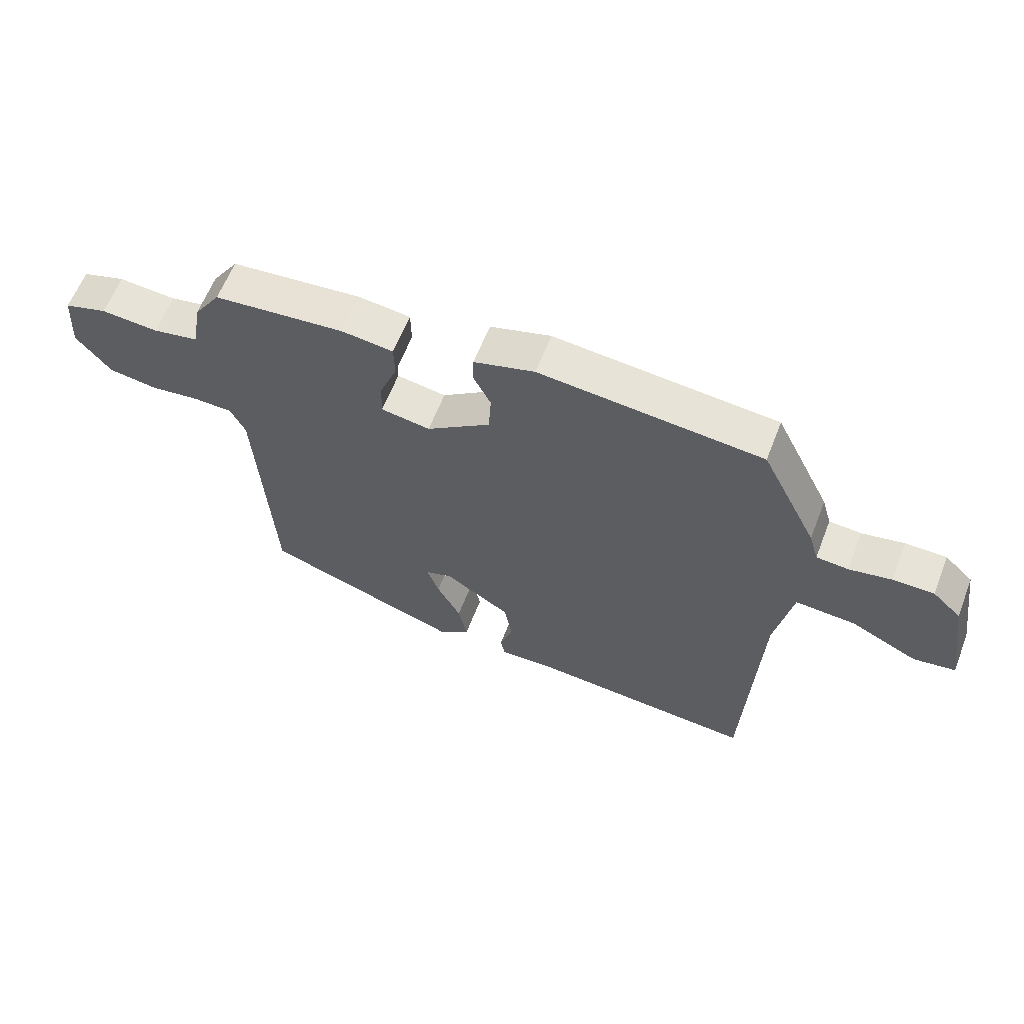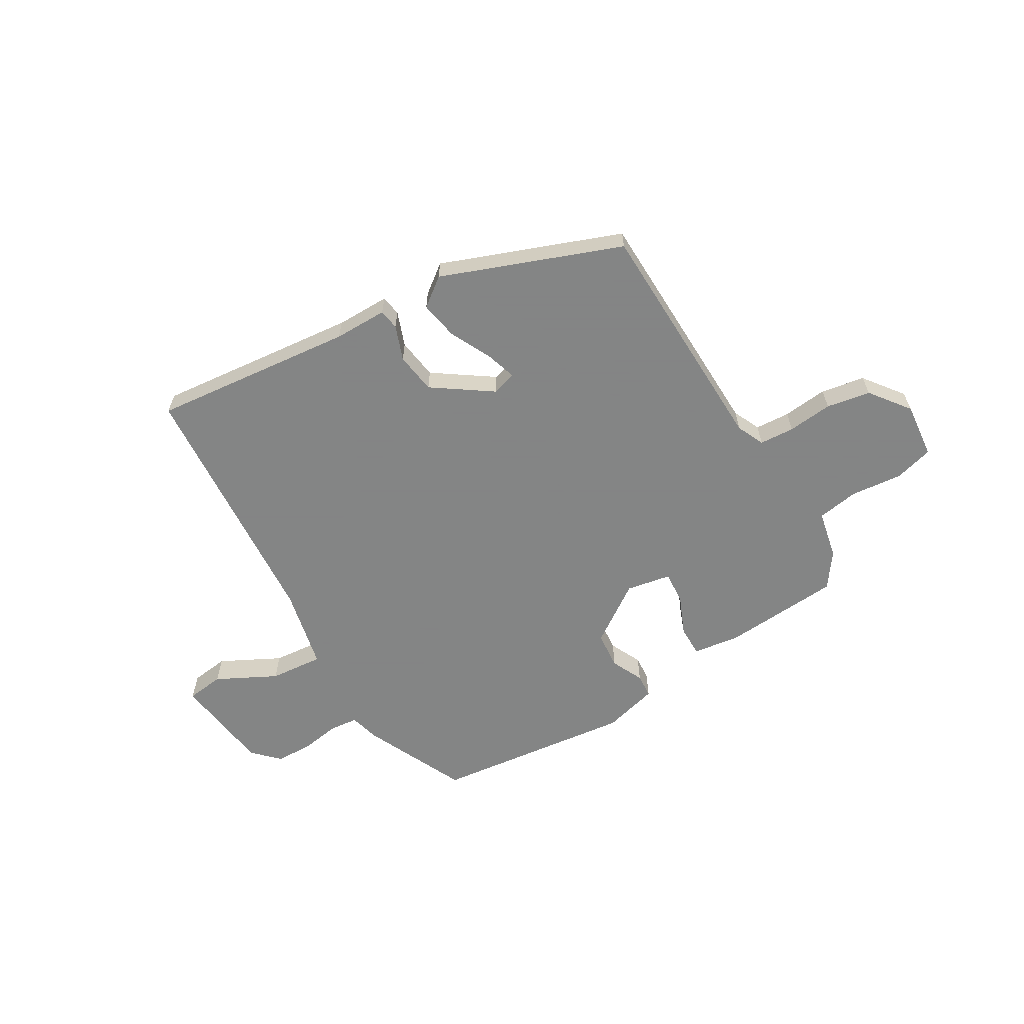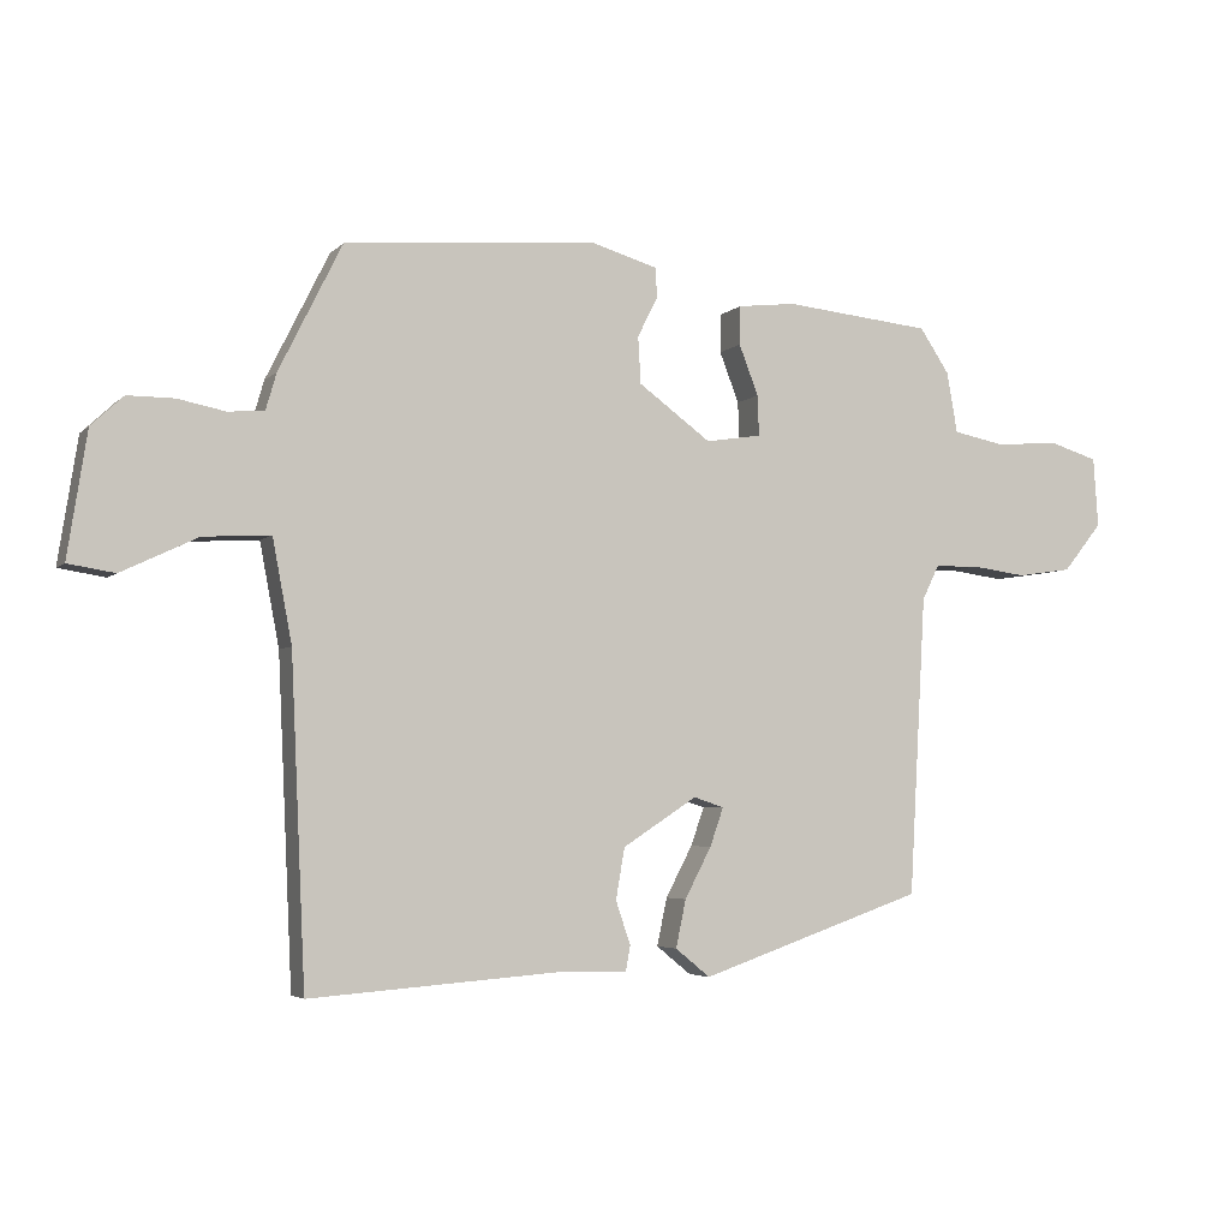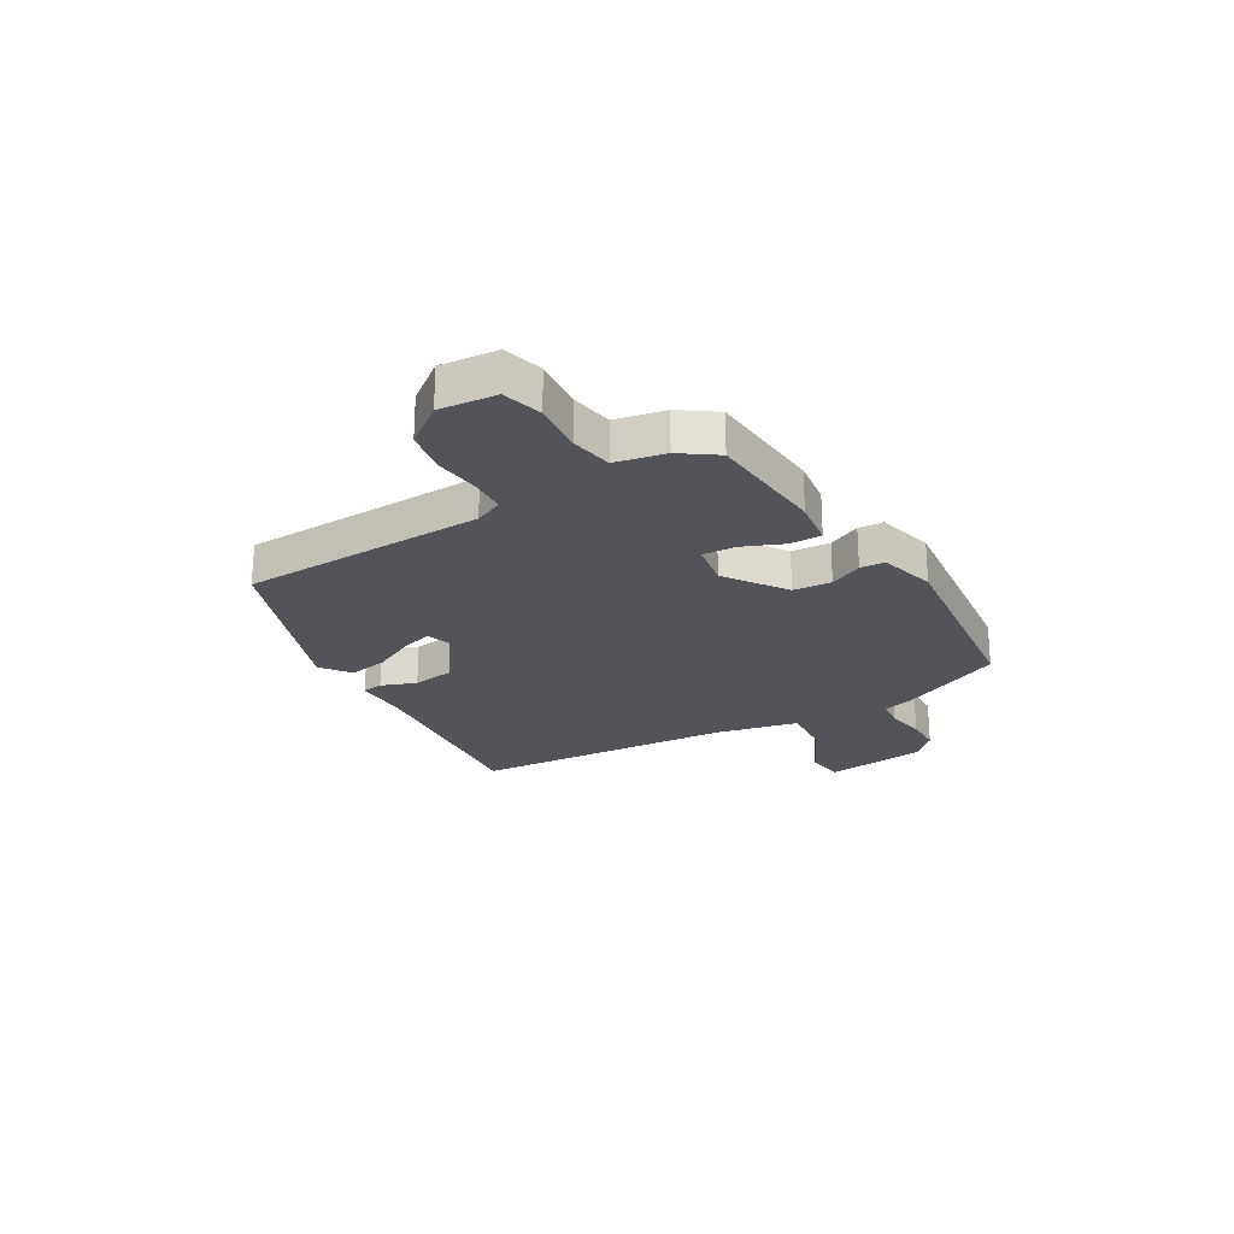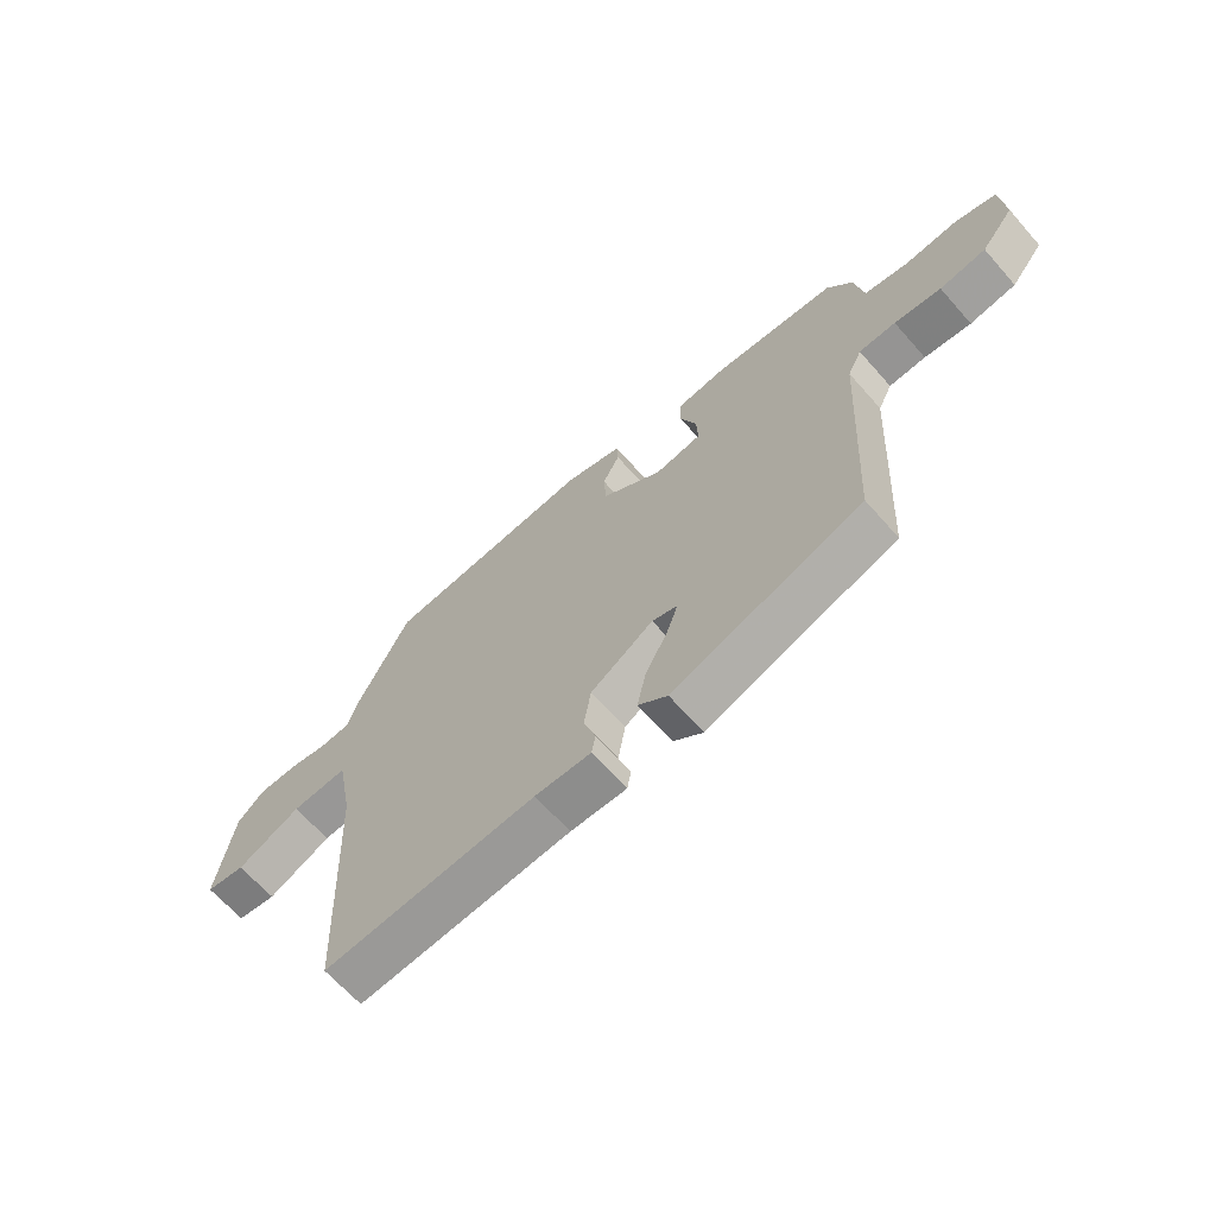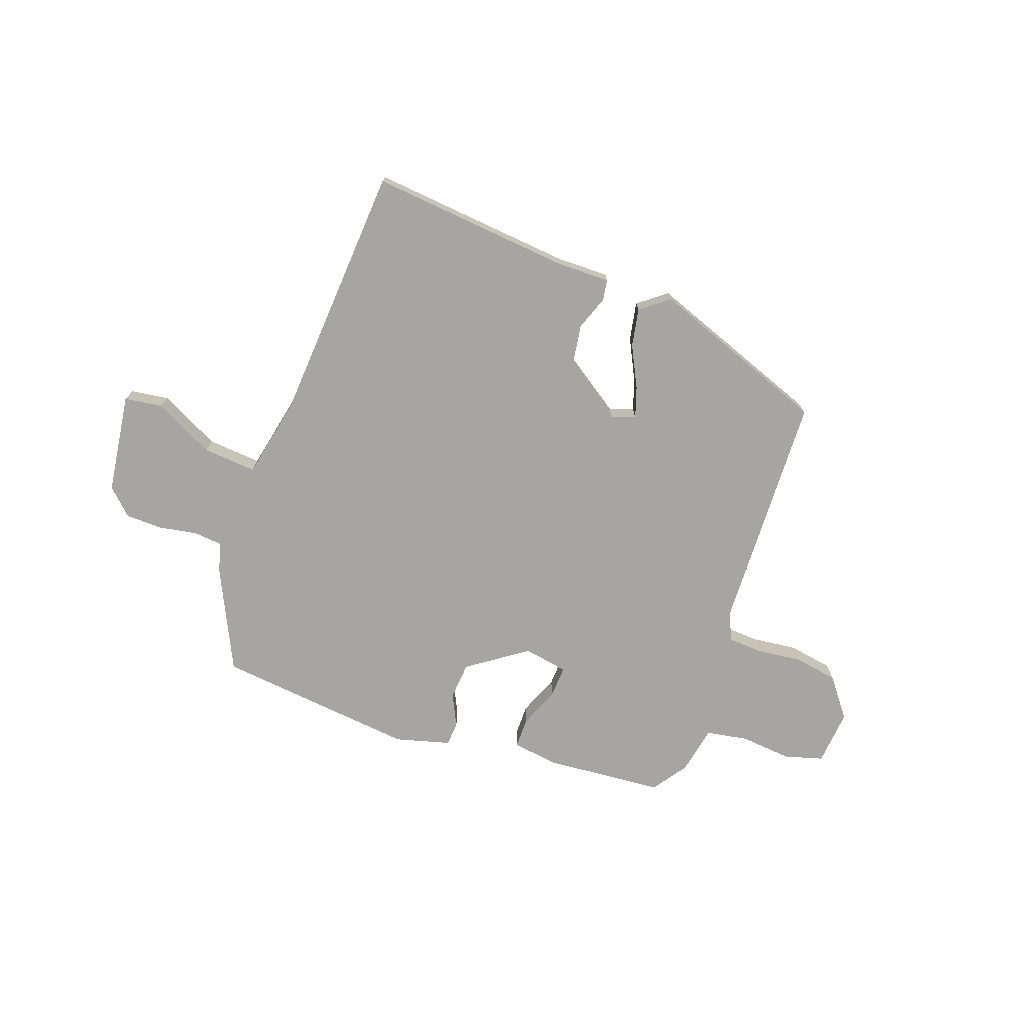
<metadata>
{"format":"obj","ext":"obj","renderer":"f3d","projection":"perspective","resolution":1024,"background":"white","views":[{"elev":61.5,"azim":21.2,"up":"+Z"},{"elev":-61.6,"azim":-151.0,"up":"+Y"},{"elev":-4.3,"azim":157.9,"up":"+Z"},{"elev":-23.7,"azim":-60.9,"up":"+Y"},{"elev":-65.8,"azim":-138.6,"up":"+Z"},{"elev":-73.6,"azim":159.2,"up":"+Y"}]}
</metadata>
<code>
v 0.468 0.07 -0.553
v 0.092 0.07 -0.525
v -0.007 0.07 -0.528
v -0.014 0.07 -0.49
v 0.008 0.07 -0.425
v -0.005 0.07 -0.349
v -0.116 0.07 -0.277
v -0.161 0.07 -0.292
v -0.141 0.07 -0.349
v -0.101 0.07 -0.425
v -0.086 0.07 -0.496
v -0.138 0.07 -0.538
v -0.473 0.07 -0.422
v -0.498 0.07 0.025
v -0.523 0.07 0.076
v -0.588 0.07 0.078
v -0.671 0.07 0.067
v -0.753 0.07 0.079
v -0.811 0.07 0.151
v -0.804 0.07 0.255
v -0.732 0.07 0.277
v -0.636 0.07 0.27
v -0.559 0.07 0.285
v -0.543 0.07 0.376
v -0.499 0.07 0.442
v -0.279 0.07 0.464
v -0.192 0.07 0.454
v -0.191 0.07 0.396
v -0.22 0.07 0.321
v -0.222 0.07 0.261
v -0.139 0.07 0.248
v -0.031 0.07 0.327
v -0.027 0.07 0.397
v -0.057 0.07 0.456
v -0.055 0.07 0.501
v 0.047 0.07 0.531
v 0.421 0.07 0.498
v 0.515 0.07 0.309
v 0.531 0.07 0.254
v 0.585 0.07 0.25
v 0.656 0.07 0.264
v 0.725 0.07 0.264
v 0.773 0.07 0.219
v 0.802 0.07 0.033
v 0.732 0.07 0.022
v 0.619 0.07 0.076
v 0.519 0.07 0.082
v 0.49 0.07 -0.071
v 0.468 0 -0.553
v 0.092 0 -0.525
v -0.007 0 -0.528
v -0.014 0 -0.49
v 0.008 0 -0.425
v -0.005 0 -0.349
v -0.116 0 -0.277
v -0.161 0 -0.292
v -0.141 0 -0.349
v -0.101 0 -0.425
v -0.086 0 -0.496
v -0.138 0 -0.538
v -0.473 0 -0.422
v -0.498 0 0.025
v -0.523 0 0.076
v -0.588 0 0.078
v -0.671 0 0.067
v -0.753 0 0.079
v -0.811 0 0.151
v -0.804 0 0.255
v -0.732 0 0.277
v -0.636 0 0.27
v -0.559 0 0.285
v -0.543 0 0.376
v -0.499 0 0.442
v -0.279 0 0.464
v -0.192 0 0.454
v -0.191 0 0.396
v -0.22 0 0.321
v -0.222 0 0.261
v -0.139 0 0.248
v -0.031 0 0.327
v -0.027 0 0.397
v -0.057 0 0.456
v -0.055 0 0.501
v 0.047 0 0.531
v 0.421 0 0.498
v 0.515 0 0.309
v 0.531 0 0.254
v 0.585 0 0.25
v 0.656 0 0.264
v 0.725 0 0.264
v 0.773 0 0.219
v 0.802 0 0.033
v 0.732 0 0.022
v 0.619 0 0.076
v 0.519 0 0.082
v 0.49 0 -0.071
f 44 45 46
f 43 44 46
f 42 43 46
f 41 42 46
f 40 41 46
f 39 40 46 47
f 39 47 48
f 38 39 48
f 37 38 48
f 36 37 48
f 35 36 48
f 34 35 48
f 33 34 48
f 27 28 29
f 26 27 29
f 25 26 29
f 24 25 29
f 23 24 29
f 22 23 29 30
f 20 21 22
f 19 20 22
f 18 19 22
f 17 18 22
f 16 17 22
f 22 30 31
f 16 22 31
f 15 16 31
f 12 13 14
f 11 12 14
f 10 11 14
f 9 10 14
f 8 9 14 15
f 7 8 15 31
f 2 3 4 5
f 2 5 6
f 1 2 6
f 48 1 6
f 33 48 6
f 32 33 6
f 6 7 31 32
f 94 93 92
f 94 92 91
f 94 91 90
f 94 90 89
f 94 89 88
f 95 94 88 87
f 96 95 87
f 96 87 86
f 96 86 85
f 96 85 84
f 96 84 83
f 96 83 82
f 96 82 81
f 77 76 75
f 77 75 74
f 77 74 73
f 77 73 72
f 77 72 71
f 78 77 71 70
f 70 69 68
f 70 68 67
f 70 67 66
f 70 66 65
f 70 65 64
f 79 78 70
f 79 70 64
f 79 64 63
f 62 61 60
f 62 60 59
f 62 59 58
f 62 58 57
f 63 62 57 56
f 79 63 56 55
f 53 52 51 50
f 54 53 50
f 54 50 49
f 54 49 96
f 54 96 81
f 54 81 80
f 80 79 55 54
f 1 49 50 2
f 2 50 51 3
f 3 51 52 4
f 4 52 53 5
f 5 53 54 6
f 6 54 55 7
f 7 55 56 8
f 8 56 57 9
f 9 57 58 10
f 10 58 59 11
f 11 59 60 12
f 12 60 61 13
f 13 61 62 14
f 14 62 63 15
f 15 63 64 16
f 16 64 65 17
f 17 65 66 18
f 18 66 67 19
f 19 67 68 20
f 20 68 69 21
f 21 69 70 22
f 22 70 71 23
f 23 71 72 24
f 24 72 73 25
f 25 73 74 26
f 26 74 75 27
f 27 75 76 28
f 28 76 77 29
f 29 77 78 30
f 30 78 79 31
f 31 79 80 32
f 32 80 81 33
f 33 81 82 34
f 34 82 83 35
f 35 83 84 36
f 36 84 85 37
f 37 85 86 38
f 38 86 87 39
f 39 87 88 40
f 40 88 89 41
f 41 89 90 42
f 42 90 91 43
f 43 91 92 44
f 44 92 93 45
f 45 93 94 46
f 46 94 95 47
f 47 95 96 48
f 48 96 49 1

</code>
